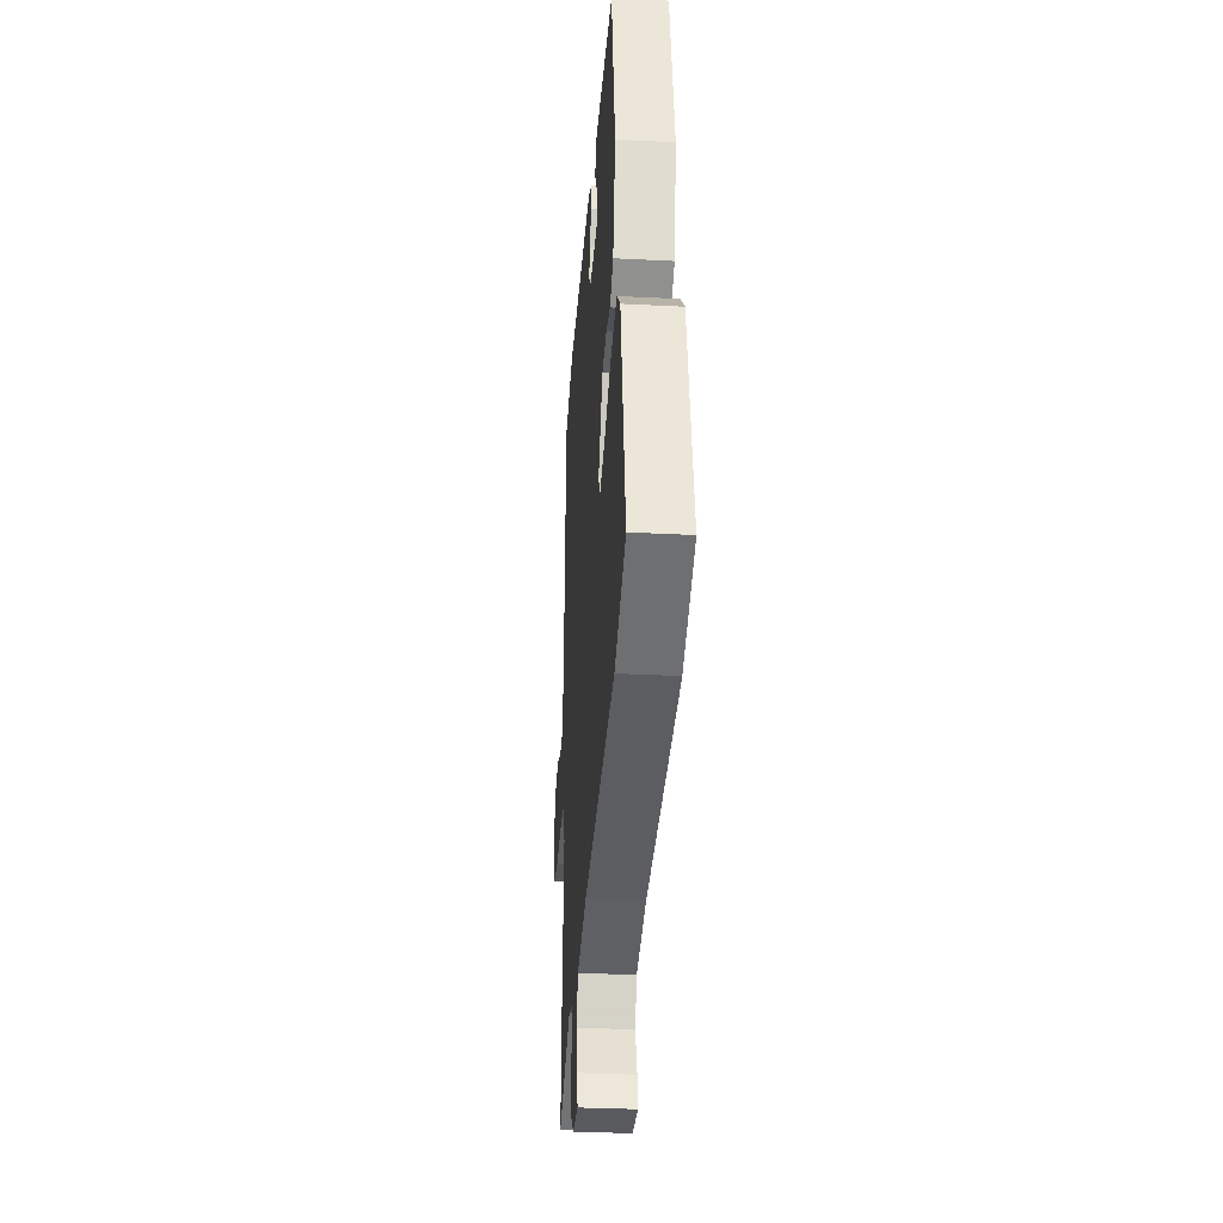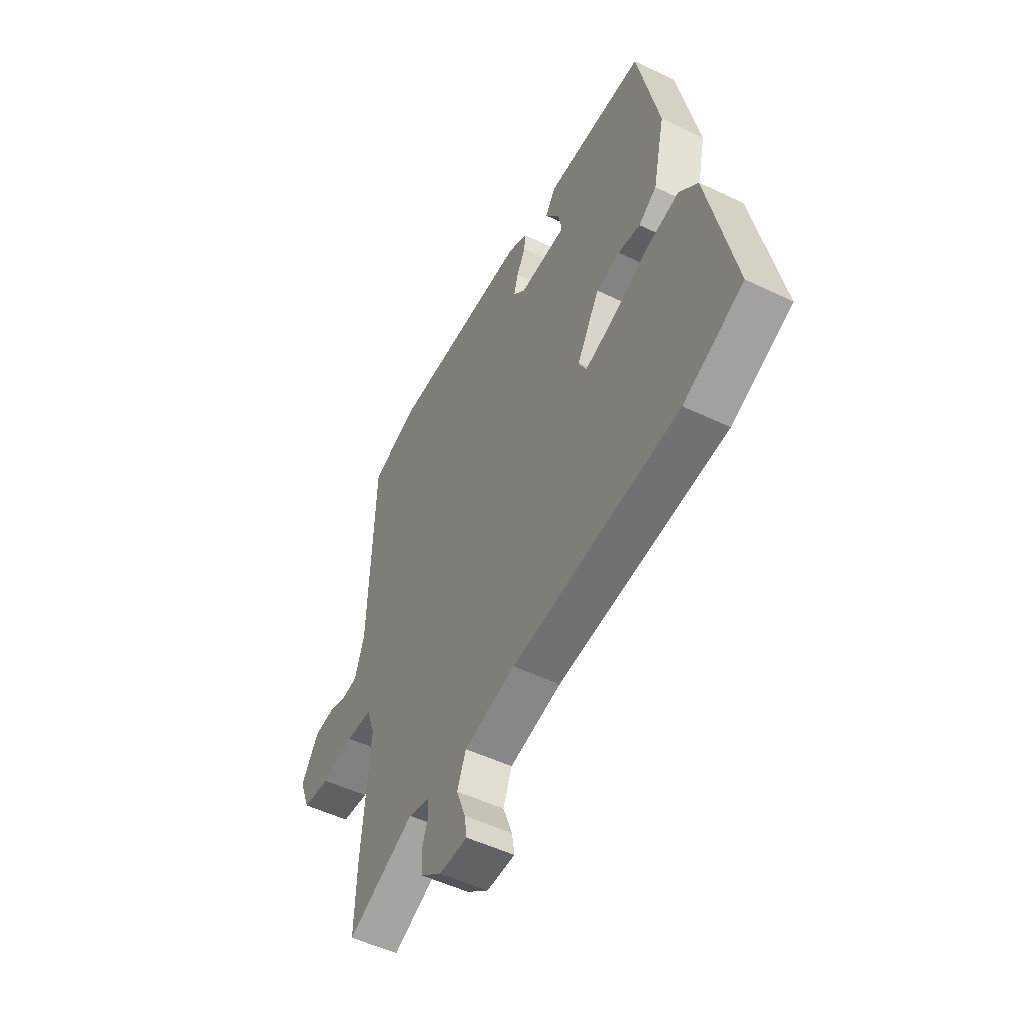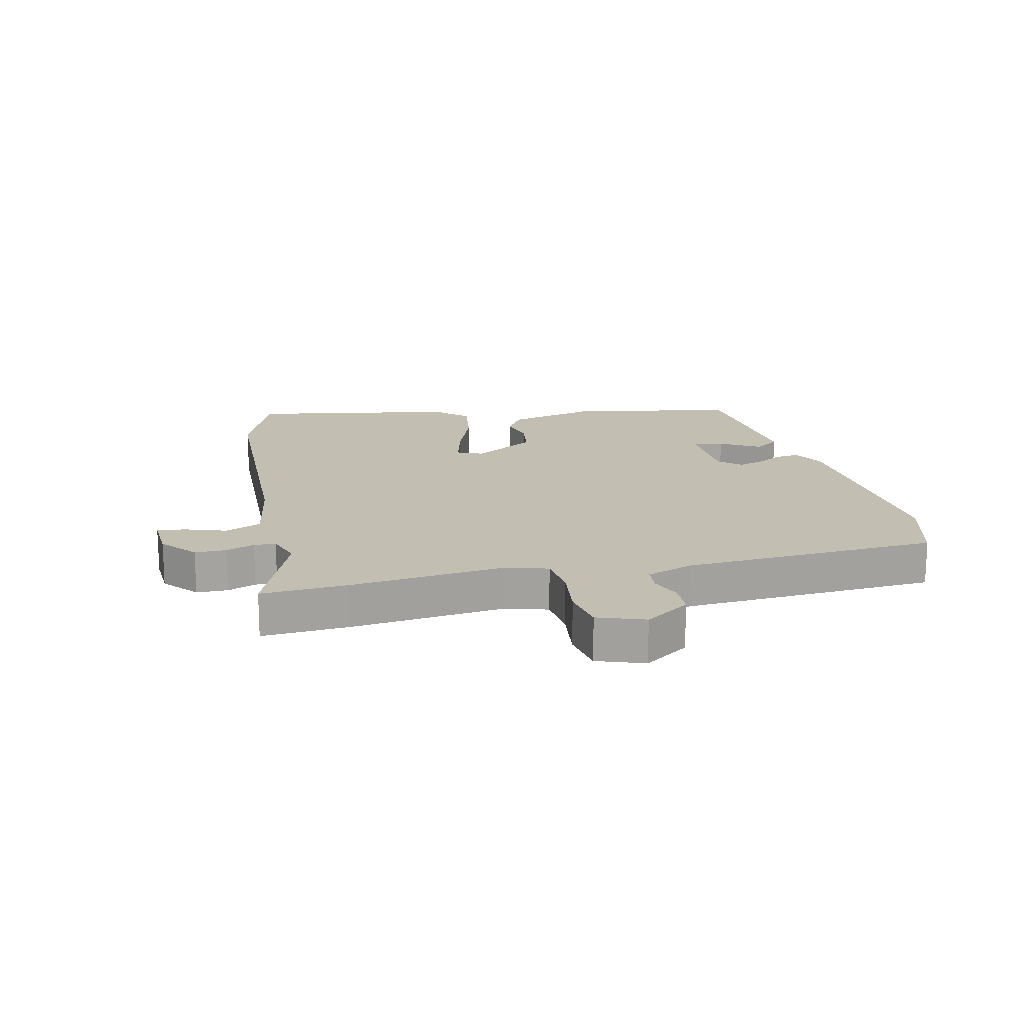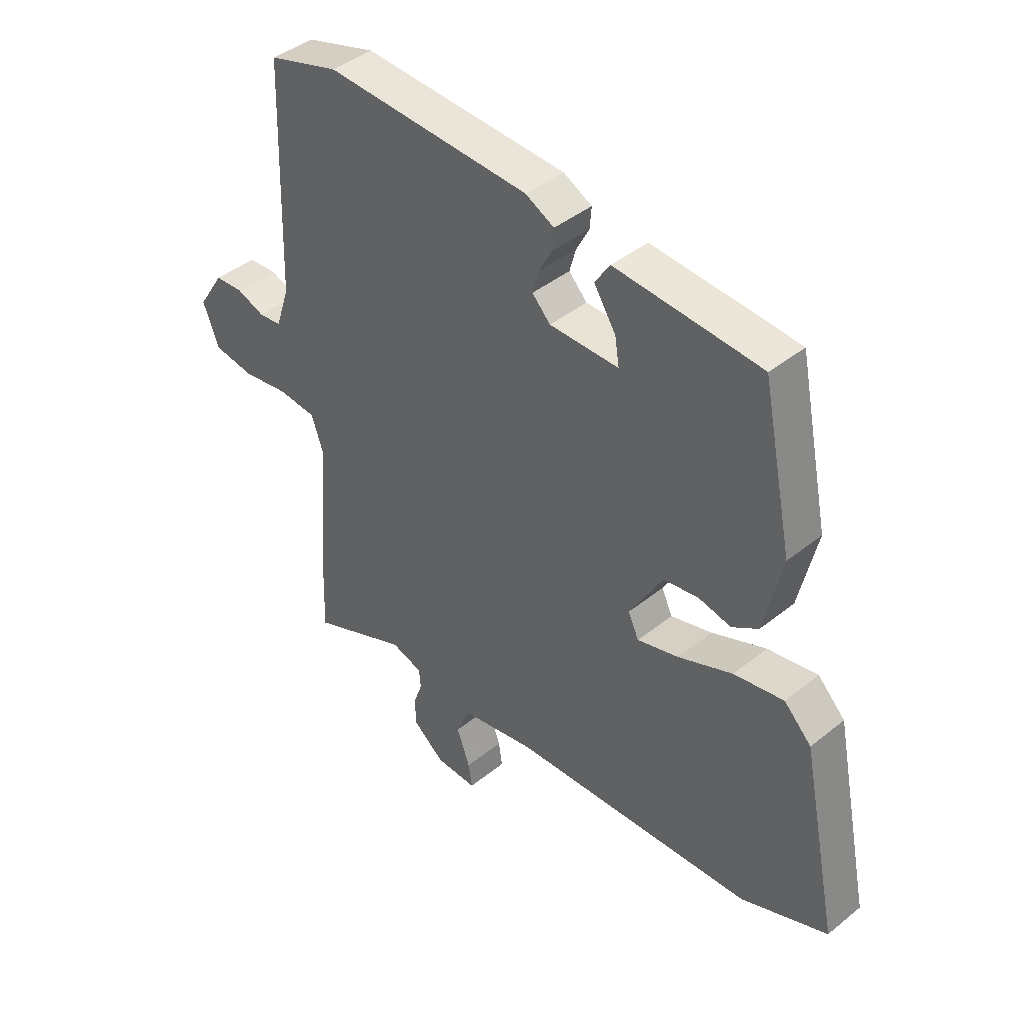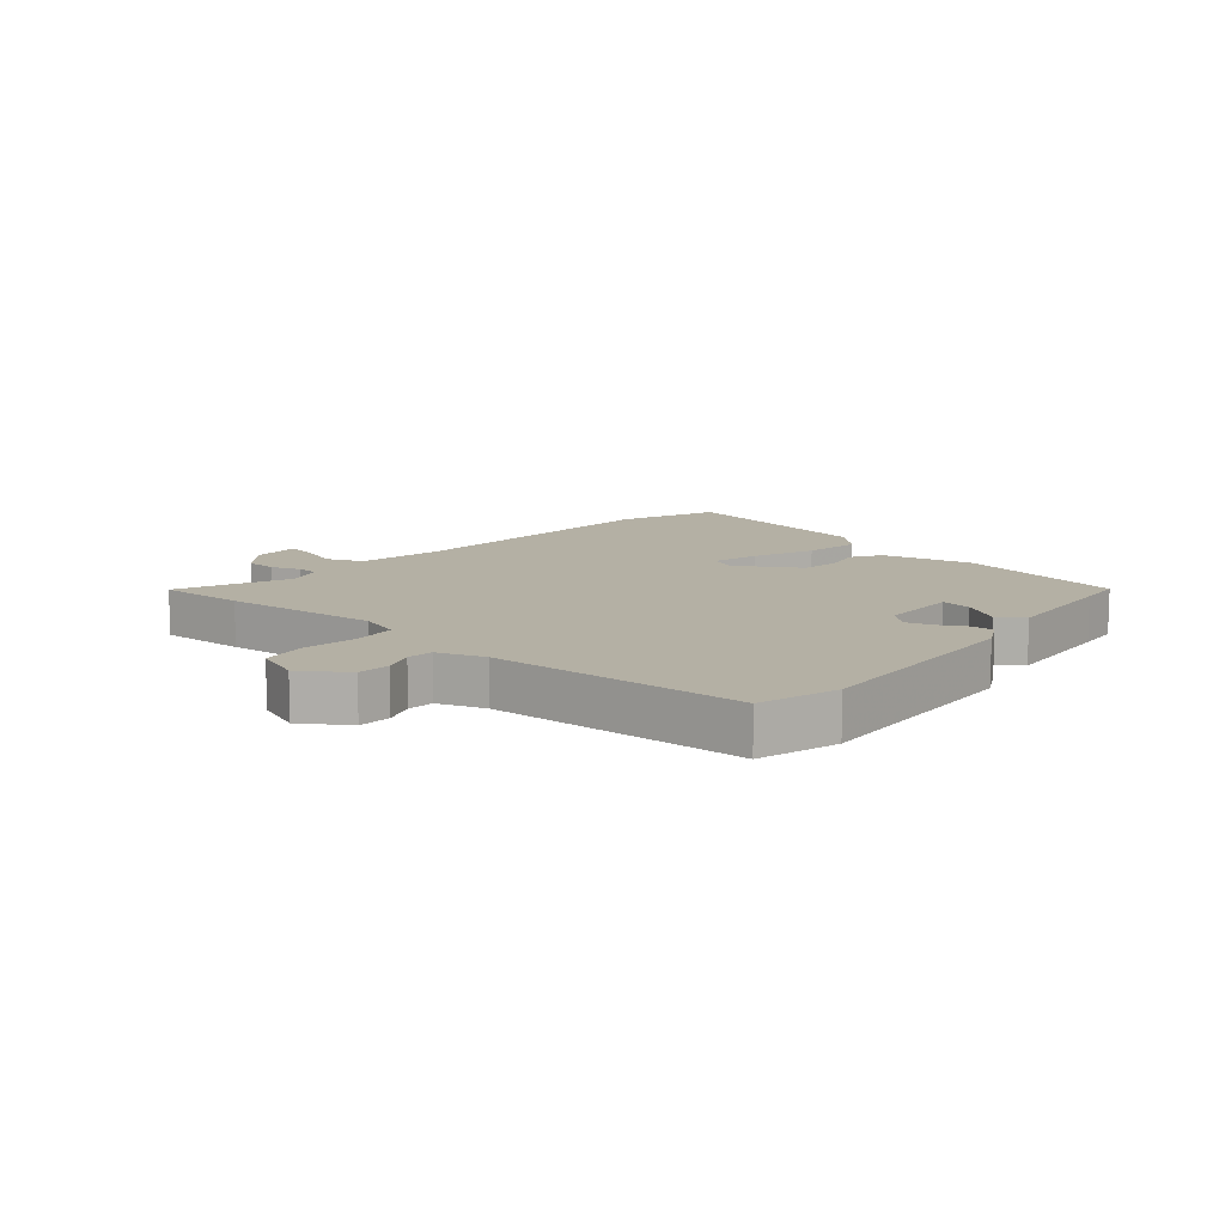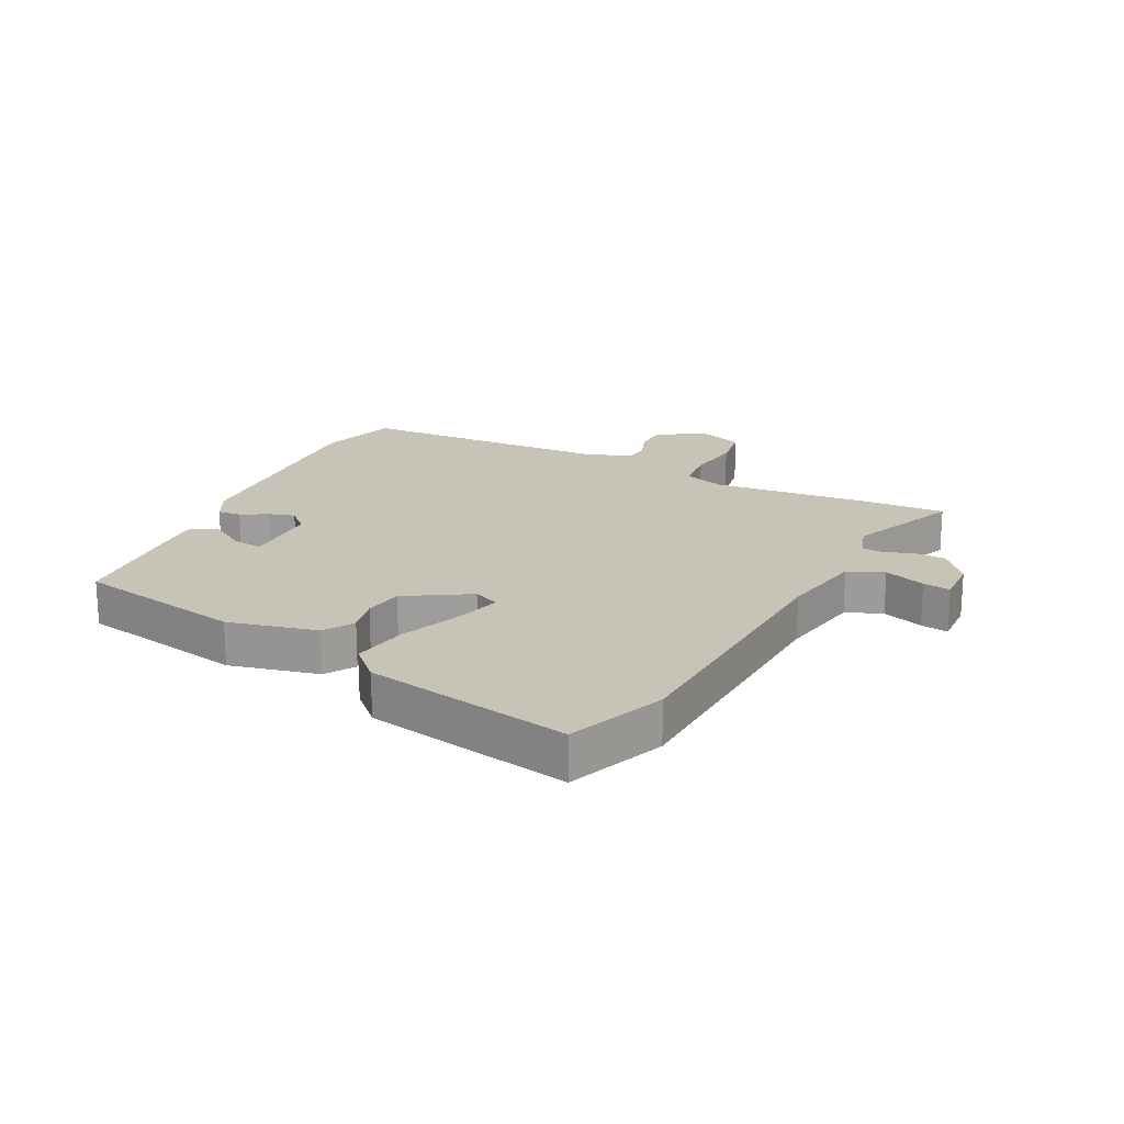
<metadata>
{"format":"obj","ext":"obj","renderer":"f3d","projection":"perspective","resolution":1024,"background":"white","views":[{"elev":-32.3,"azim":85.9,"up":"+Z"},{"elev":-52.1,"azim":62.7,"up":"+Z"},{"elev":17.1,"azim":-104.5,"up":"+Y"},{"elev":42.3,"azim":46.1,"up":"+Z"},{"elev":11.4,"azim":-50.2,"up":"+Y"},{"elev":19.7,"azim":115.9,"up":"+Y"}]}
</metadata>
<code>
v -0.504 0.07 -0.626
v -0.499 0.07 -0.483
v -0.477 0.07 -0.224
v -0.5 0.07 -0.156
v -0.572 0.07 -0.15
v -0.661 0.07 -0.164
v -0.736 0.07 -0.153
v -0.766 0.07 -0.076
v -0.717 0.07 0
v -0.663 0.07 0.004
v -0.611 0.07 -0.015
v -0.568 0.07 -0.01
v -0.542 0.07 0.068
v -0.528 0.07 0.492
v -0.396 0.07 0.532
v -0.013 0.07 0.516
v 0.04 0.07 0.489
v 0.037 0.07 0.45
v 0.013 0.07 0.405
v 0.001 0.07 0.362
v 0.035 0.07 0.327
v 0.164 0.07 0.327
v 0.156 0.07 0.377
v 0.115 0.07 0.441
v 0.143 0.07 0.484
v 0.343 0.07 0.471
v 0.414 0.07 0.466
v 0.472 0.07 0.187
v 0.439 0.07 0.039
v 0.39 0.07 0.007
v 0.329 0.07 0.02
v 0.264 0.07 0.009
v 0.202 0.07 -0.097
v 0.222 0.07 -0.14
v 0.299 0.07 -0.118
v 0.401 0.07 -0.076
v 0.494 0.07 -0.059
v 0.545 0.07 -0.11
v 0.616 0.07 -0.453
v 0.454 0.07 -0.519
v -0.003 0.07 -0.547
v -0.144 0.07 -0.575
v -0.168 0.07 -0.635
v -0.143 0.07 -0.703
v -0.136 0.07 -0.749
v -0.214 0.07 -0.747
v -0.273 0.07 -0.7
v -0.275 0.07 -0.648
v -0.258 0.07 -0.6
v -0.261 0.07 -0.564
v -0.32 0.07 -0.546
v -0.504 0 -0.626
v -0.499 0 -0.483
v -0.477 0 -0.224
v -0.5 0 -0.156
v -0.572 0 -0.15
v -0.661 0 -0.164
v -0.736 0 -0.153
v -0.766 0 -0.076
v -0.717 0 0
v -0.663 0 0.004
v -0.611 0 -0.015
v -0.568 0 -0.01
v -0.542 0 0.068
v -0.528 0 0.492
v -0.396 0 0.532
v -0.013 0 0.516
v 0.04 0 0.489
v 0.037 0 0.45
v 0.013 0 0.405
v 0.001 0 0.362
v 0.035 0 0.327
v 0.164 0 0.327
v 0.156 0 0.377
v 0.115 0 0.441
v 0.143 0 0.484
v 0.343 0 0.471
v 0.414 0 0.466
v 0.472 0 0.187
v 0.439 0 0.039
v 0.39 0 0.007
v 0.329 0 0.02
v 0.264 0 0.009
v 0.202 0 -0.097
v 0.222 0 -0.14
v 0.299 0 -0.118
v 0.401 0 -0.076
v 0.494 0 -0.059
v 0.545 0 -0.11
v 0.616 0 -0.453
v 0.454 0 -0.519
v -0.003 0 -0.547
v -0.144 0 -0.575
v -0.168 0 -0.635
v -0.143 0 -0.703
v -0.136 0 -0.749
v -0.214 0 -0.747
v -0.273 0 -0.7
v -0.275 0 -0.648
v -0.258 0 -0.6
v -0.261 0 -0.564
v -0.32 0 -0.546
f 46 47 48 49
f 46 49 50
f 43 44 45 46
f 42 43 46 50
f 41 42 50 51
f 39 40 41 51
f 35 36 37 38
f 34 35 38 39
f 28 29 30 31
f 28 31 32
f 27 28 32
f 26 27 32 33
f 23 24 25 26
f 22 23 26
f 16 17 18 19
f 16 19 20
f 13 14 15 16
f 12 13 16 20
f 8 9 10 11
f 8 11 12
f 5 6 7 8
f 4 5 8 12
f 51 1 2 3
f 34 39 51 3
f 22 26 33
f 21 22 33
f 12 20 21 33
f 4 12 33 34
f 3 4 34
f 100 99 98 97
f 101 100 97
f 97 96 95 94
f 101 97 94 93
f 102 101 93 92
f 102 92 91 90
f 89 88 87 86
f 90 89 86 85
f 82 81 80 79
f 83 82 79
f 83 79 78
f 84 83 78 77
f 77 76 75 74
f 77 74 73
f 70 69 68 67
f 71 70 67
f 67 66 65 64
f 71 67 64 63
f 62 61 60 59
f 63 62 59
f 59 58 57 56
f 63 59 56 55
f 54 53 52 102
f 54 102 90 85
f 84 77 73
f 84 73 72
f 84 72 71 63
f 85 84 63 55
f 85 55 54
f 1 52 53 2
f 2 53 54 3
f 3 54 55 4
f 4 55 56 5
f 5 56 57 6
f 6 57 58 7
f 7 58 59 8
f 8 59 60 9
f 9 60 61 10
f 10 61 62 11
f 11 62 63 12
f 12 63 64 13
f 13 64 65 14
f 14 65 66 15
f 15 66 67 16
f 16 67 68 17
f 17 68 69 18
f 18 69 70 19
f 19 70 71 20
f 20 71 72 21
f 21 72 73 22
f 22 73 74 23
f 23 74 75 24
f 24 75 76 25
f 25 76 77 26
f 26 77 78 27
f 27 78 79 28
f 28 79 80 29
f 29 80 81 30
f 30 81 82 31
f 31 82 83 32
f 32 83 84 33
f 33 84 85 34
f 34 85 86 35
f 35 86 87 36
f 36 87 88 37
f 37 88 89 38
f 38 89 90 39
f 39 90 91 40
f 40 91 92 41
f 41 92 93 42
f 42 93 94 43
f 43 94 95 44
f 44 95 96 45
f 45 96 97 46
f 46 97 98 47
f 47 98 99 48
f 48 99 100 49
f 49 100 101 50
f 50 101 102 51
f 51 102 52 1

</code>
